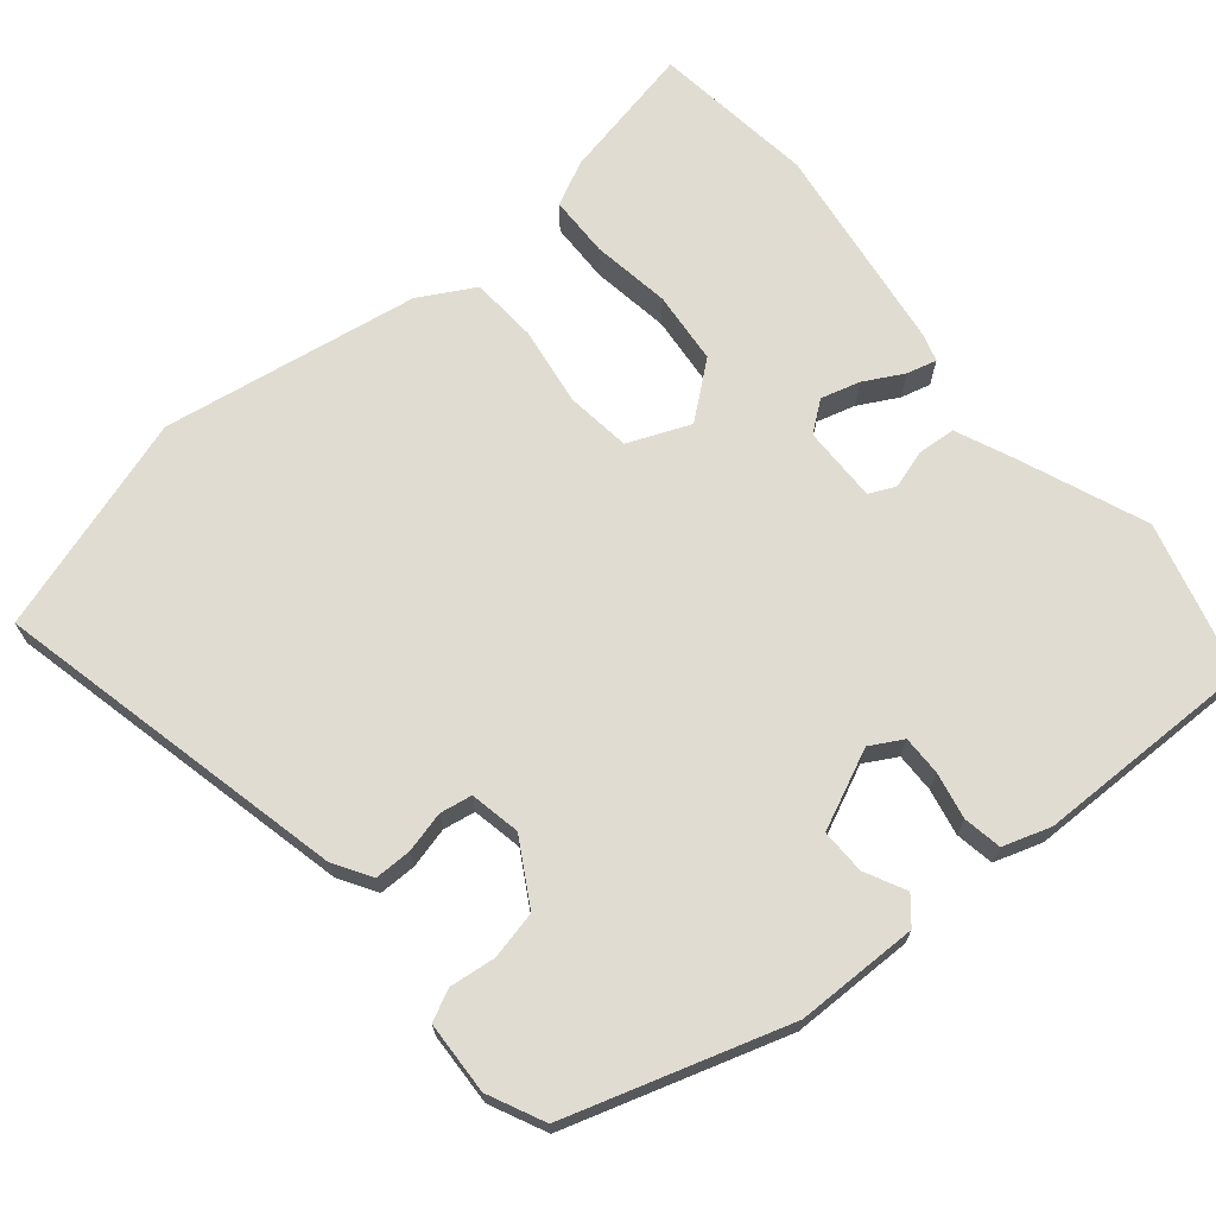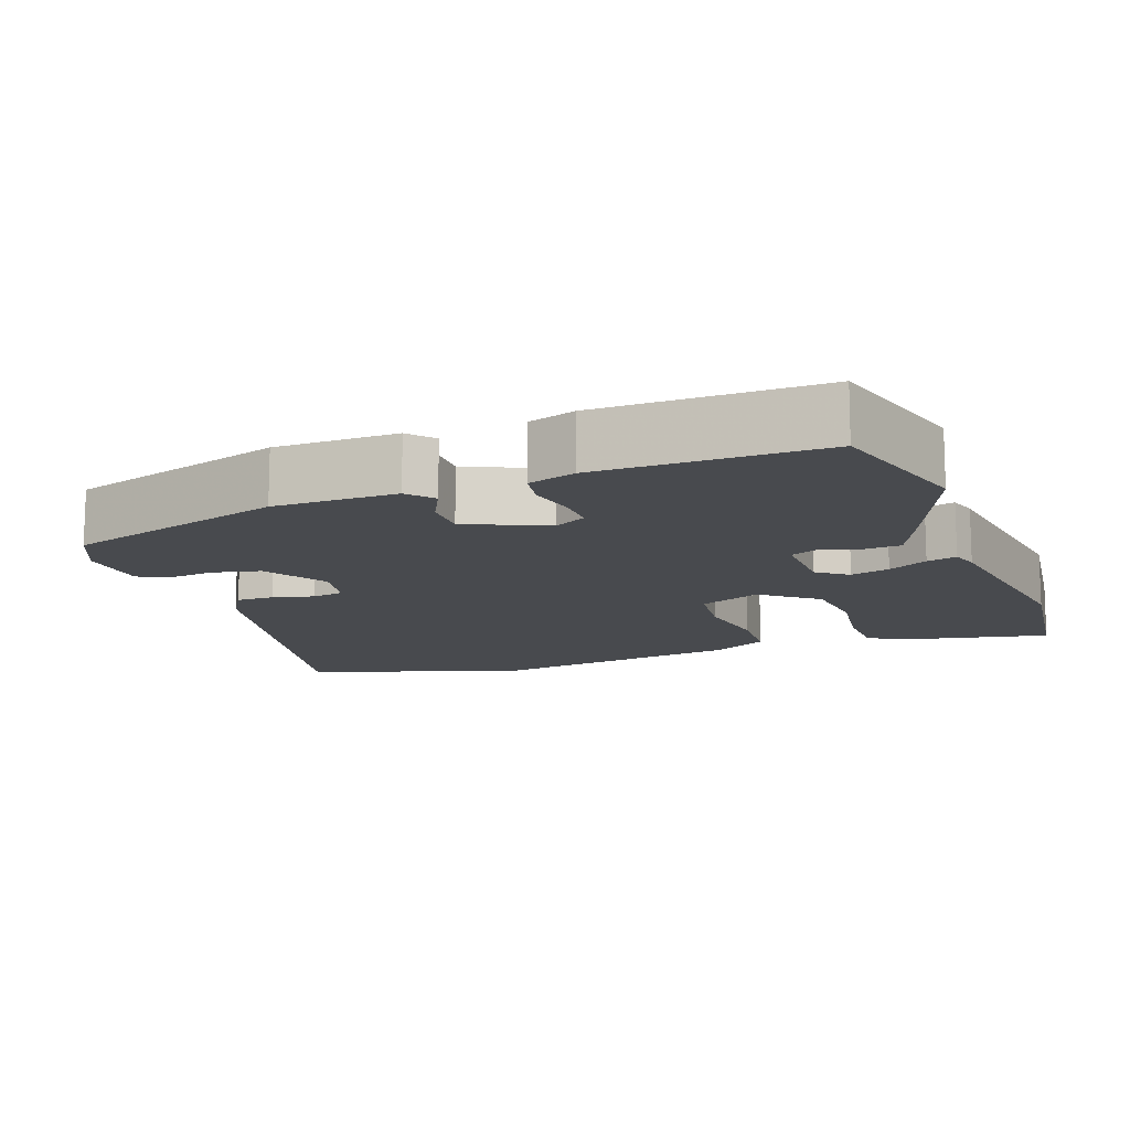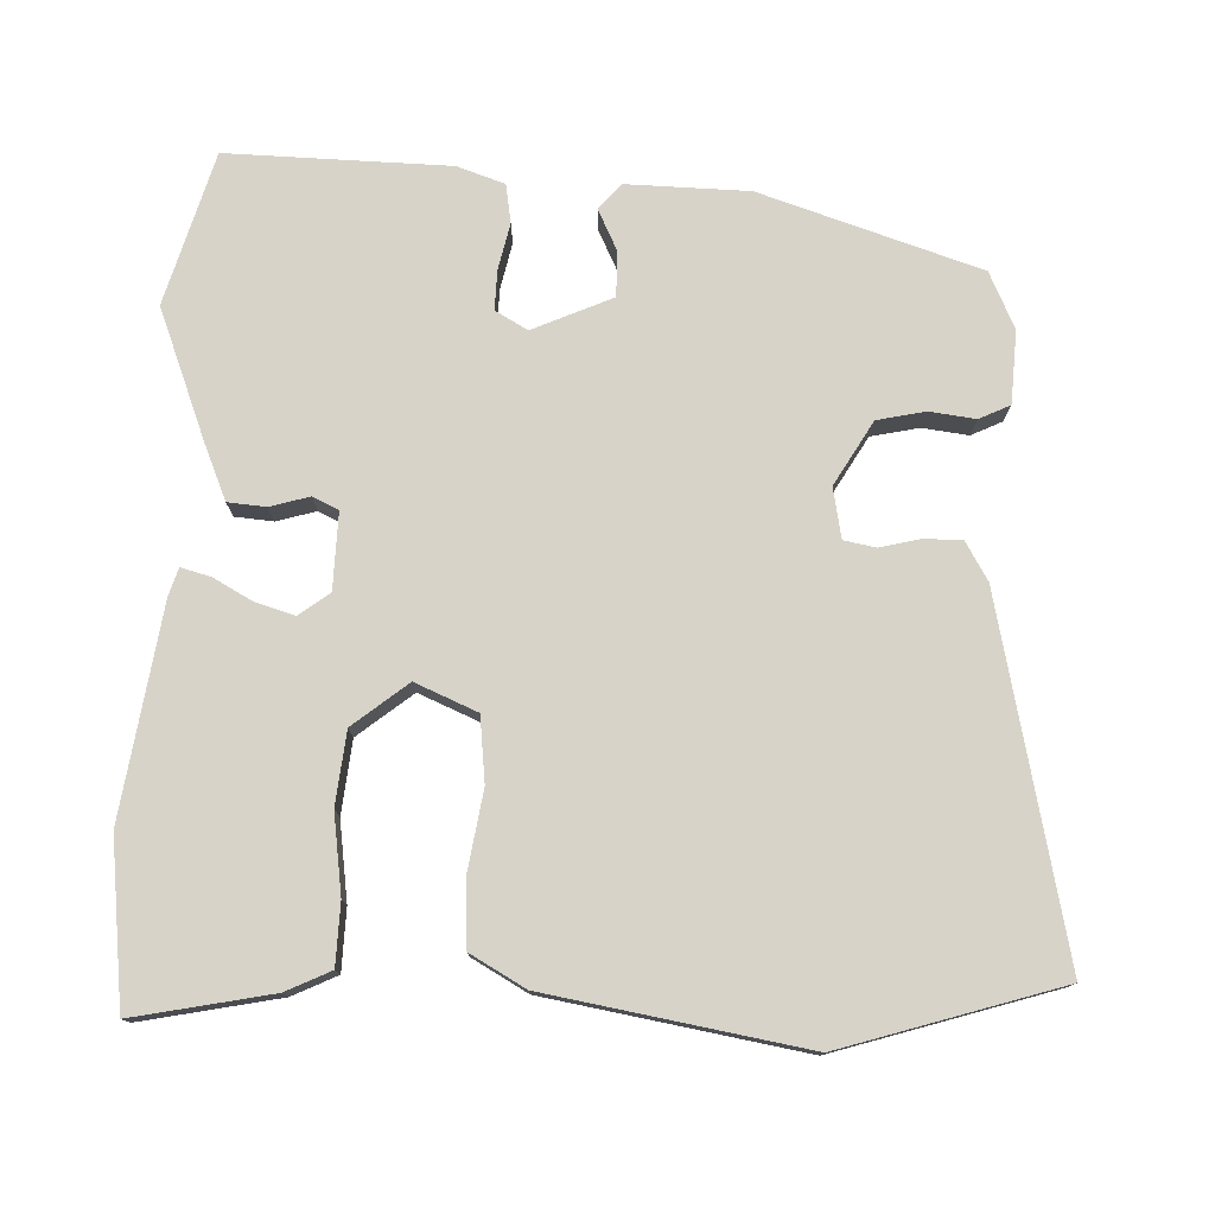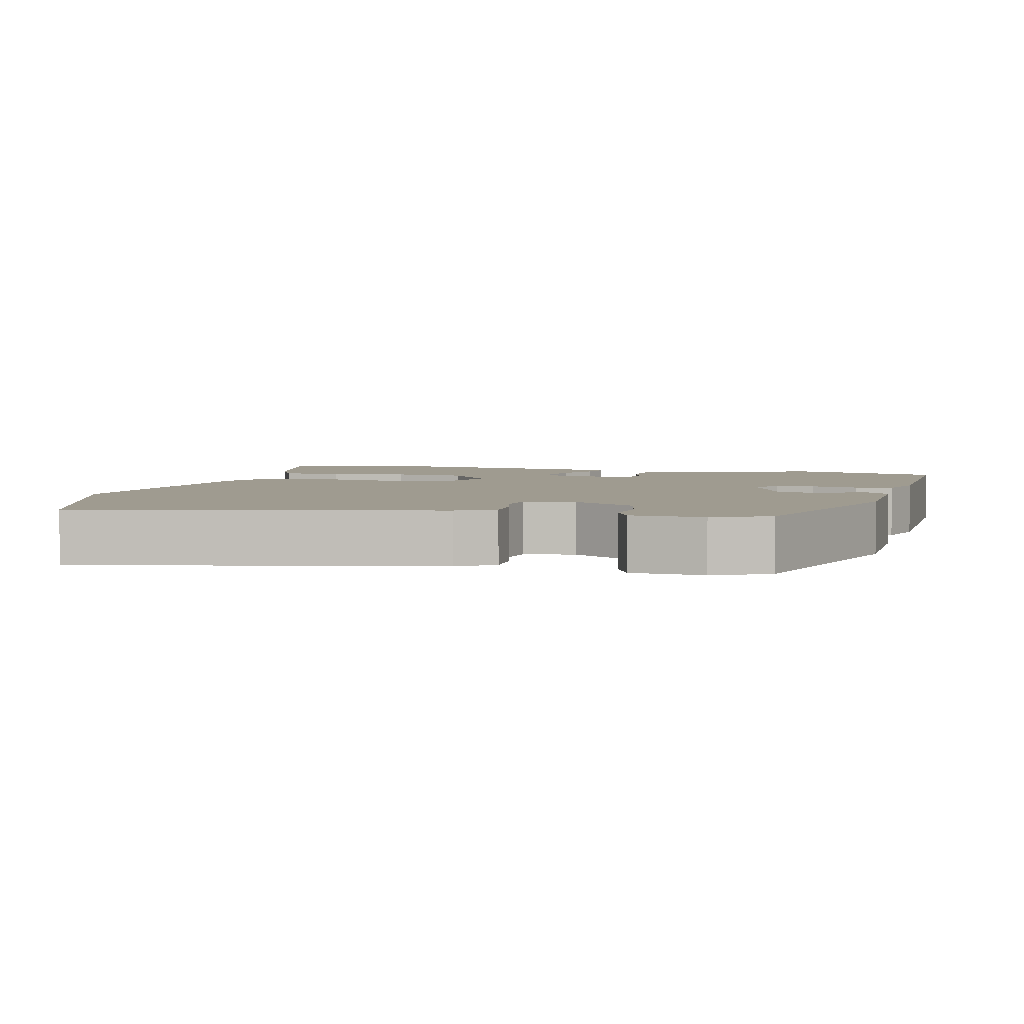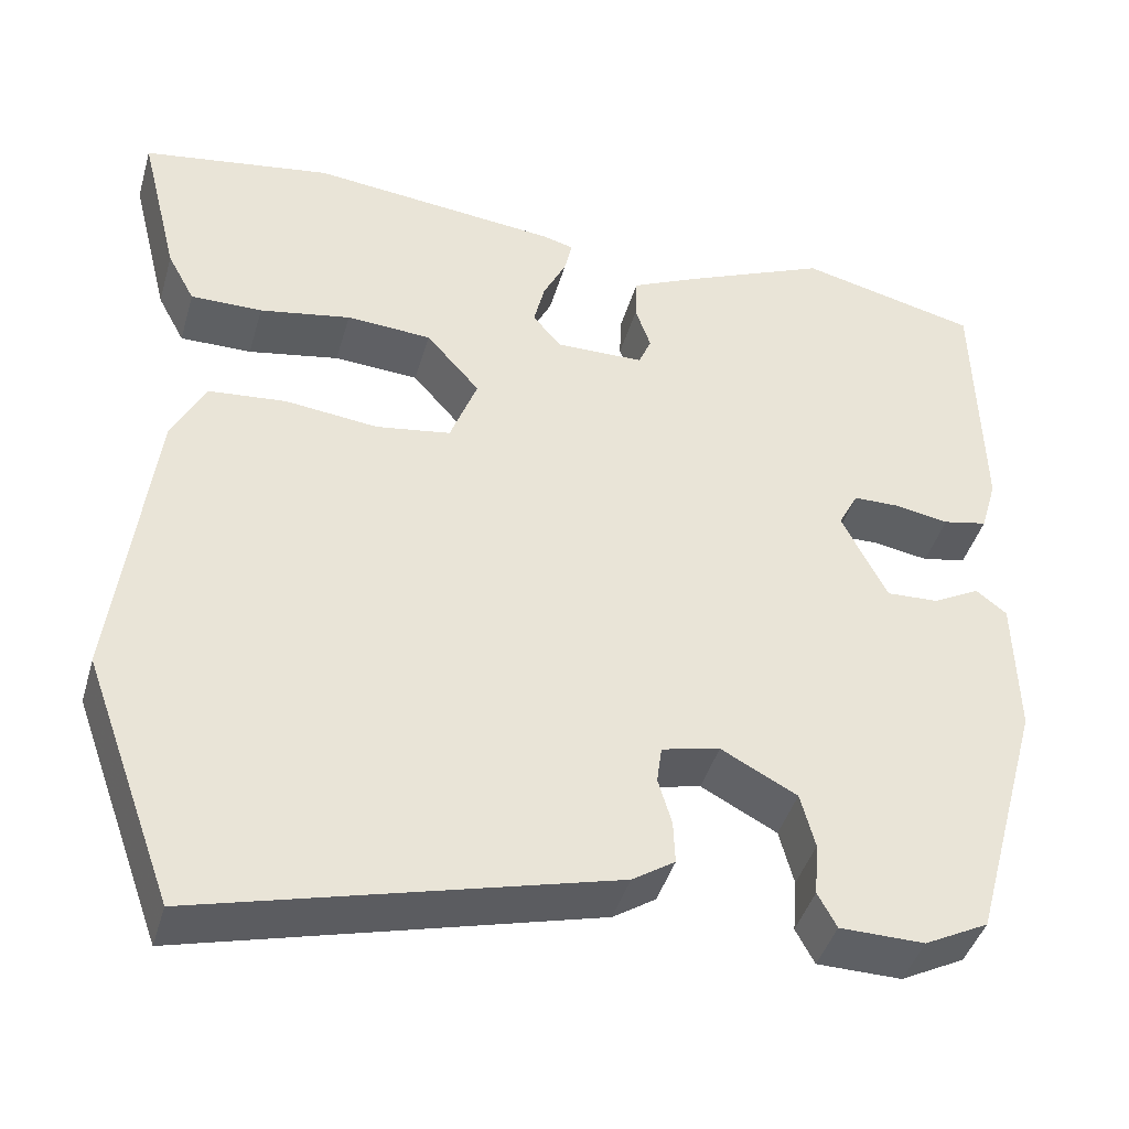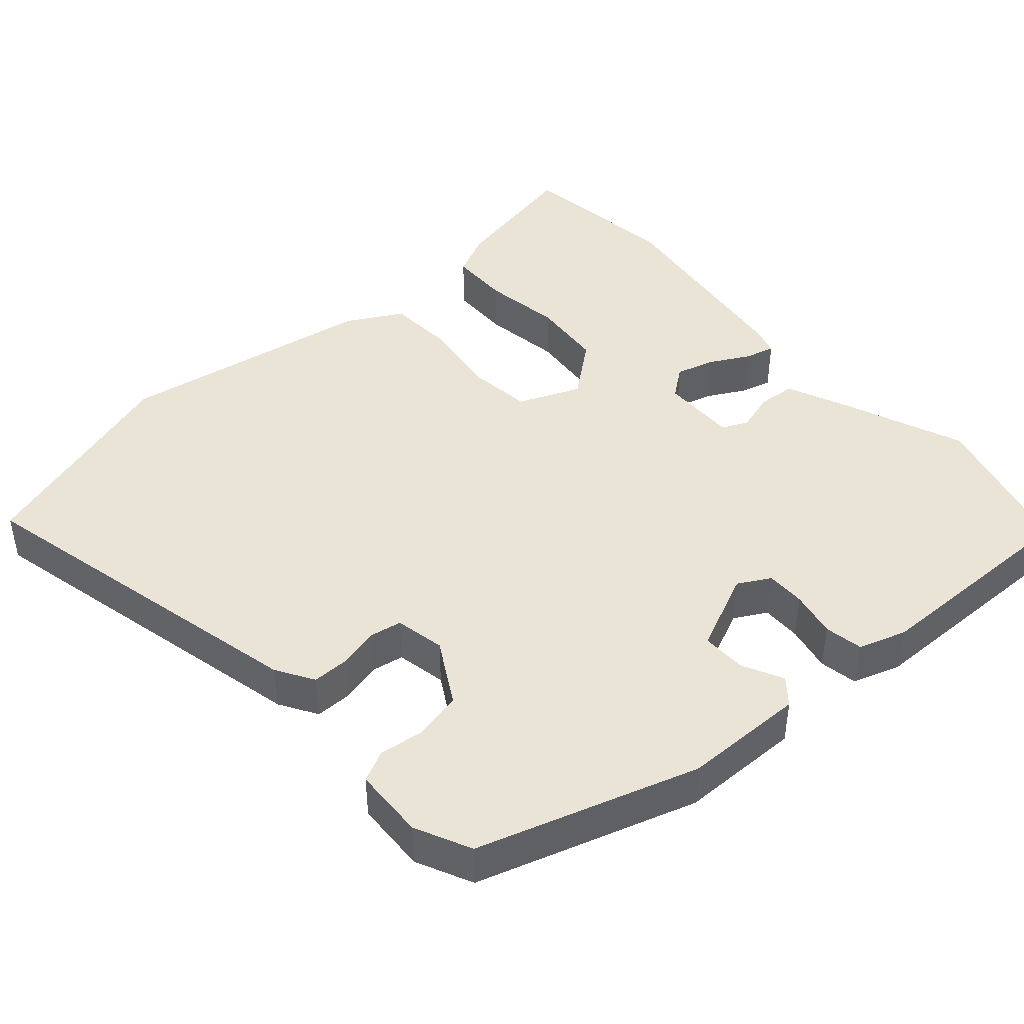
<metadata>
{"format":"obj","ext":"obj","renderer":"f3d","projection":"perspective","resolution":1024,"background":"white","views":[{"elev":69.1,"azim":-127.7,"up":"+Y"},{"elev":-12.8,"azim":-67.7,"up":"+Y"},{"elev":77.1,"azim":94.7,"up":"+Y"},{"elev":4.1,"azim":-163.2,"up":"+Y"},{"elev":-42.8,"azim":164.1,"up":"+Z"},{"elev":43.7,"azim":-129.4,"up":"+Y"}]}
</metadata>
<code>
v 0.556 0.07 -0.345
v 0.45 0.07 -0.638
v -0.029 0.07 -0.51
v -0.079 0.07 -0.477
v -0.077 0.07 -0.426
v -0.061 0.07 -0.371
v -0.067 0.07 -0.327
v -0.135 0.07 -0.311
v -0.224 0.07 -0.358
v -0.241 0.07 -0.423
v -0.236 0.07 -0.486
v -0.258 0.07 -0.527
v -0.357 0.07 -0.528
v -0.432 0.07 -0.489
v -0.515 0.07 -0.186
v -0.511 0.07 -0.019
v -0.475 0.07 0.009
v -0.42 0.07 -0.021
v -0.359 0.07 -0.024
v -0.306 0.07 0.082
v -0.329 0.07 0.127
v -0.383 0.07 0.128
v -0.447 0.07 0.117
v -0.499 0.07 0.128
v -0.518 0.07 0.194
v -0.511 0.07 0.497
v -0.301 0.07 0.547
v -0.131 0.07 0.472
v -0.053 0.07 0.435
v -0.051 0.07 0.383
v -0.069 0.07 0.33
v -0.054 0.07 0.294
v 0.05 0.07 0.292
v 0.083 0.07 0.332
v 0.07 0.07 0.386
v 0.043 0.07 0.441
v 0.034 0.07 0.482
v 0.072 0.07 0.492
v 0.363 0.07 0.522
v 0.585 0.07 0.486
v 0.539 0.07 0.3
v 0.507 0.07 0.24
v 0.423 0.07 0.241
v 0.316 0.07 0.261
v 0.216 0.07 0.255
v 0.153 0.07 0.183
v 0.185 0.07 0.097
v 0.273 0.07 0.083
v 0.382 0.07 0.095
v 0.473 0.07 0.086
v 0.512 0.07 0.009
v 0.556 0 -0.345
v 0.45 0 -0.638
v -0.029 0 -0.51
v -0.079 0 -0.477
v -0.077 0 -0.426
v -0.061 0 -0.371
v -0.067 0 -0.327
v -0.135 0 -0.311
v -0.224 0 -0.358
v -0.241 0 -0.423
v -0.236 0 -0.486
v -0.258 0 -0.527
v -0.357 0 -0.528
v -0.432 0 -0.489
v -0.515 0 -0.186
v -0.511 0 -0.019
v -0.475 0 0.009
v -0.42 0 -0.021
v -0.359 0 -0.024
v -0.306 0 0.082
v -0.329 0 0.127
v -0.383 0 0.128
v -0.447 0 0.117
v -0.499 0 0.128
v -0.518 0 0.194
v -0.511 0 0.497
v -0.301 0 0.547
v -0.131 0 0.472
v -0.053 0 0.435
v -0.051 0 0.383
v -0.069 0 0.33
v -0.054 0 0.294
v 0.05 0 0.292
v 0.083 0 0.332
v 0.07 0 0.386
v 0.043 0 0.441
v 0.034 0 0.482
v 0.072 0 0.492
v 0.363 0 0.522
v 0.585 0 0.486
v 0.539 0 0.3
v 0.507 0 0.24
v 0.423 0 0.241
v 0.316 0 0.261
v 0.216 0 0.255
v 0.153 0 0.183
v 0.185 0 0.097
v 0.273 0 0.083
v 0.382 0 0.095
v 0.473 0 0.086
v 0.512 0 0.009
f 48 49 50 51
f 47 48 51 1
f 41 42 43 44
f 41 44 45
f 40 41 45
f 39 40 45
f 38 39 45 46
f 35 36 37 38
f 34 35 38 46
f 28 29 30 31
f 28 31 32
f 27 28 32
f 26 27 32
f 25 26 32
f 22 23 24 25
f 21 22 25 32
f 20 21 32 33
f 15 16 17 18
f 15 18 19
f 14 15 19
f 10 11 12 13
f 9 10 13 14
f 3 4 5 6
f 3 6 7
f 47 1 2 3
f 47 3 7
f 33 34 46 47
f 33 47 7 8
f 20 33 8 9
f 9 14 19 20
f 102 101 100 99
f 52 102 99 98
f 95 94 93 92
f 96 95 92
f 96 92 91
f 96 91 90
f 97 96 90 89
f 89 88 87 86
f 97 89 86 85
f 82 81 80 79
f 83 82 79
f 83 79 78
f 83 78 77
f 83 77 76
f 76 75 74 73
f 83 76 73 72
f 84 83 72 71
f 69 68 67 66
f 70 69 66
f 70 66 65
f 64 63 62 61
f 65 64 61 60
f 57 56 55 54
f 58 57 54
f 54 53 52 98
f 58 54 98
f 98 97 85 84
f 59 58 98 84
f 60 59 84 71
f 71 70 65 60
f 1 52 53 2
f 2 53 54 3
f 3 54 55 4
f 4 55 56 5
f 5 56 57 6
f 6 57 58 7
f 7 58 59 8
f 8 59 60 9
f 9 60 61 10
f 10 61 62 11
f 11 62 63 12
f 12 63 64 13
f 13 64 65 14
f 14 65 66 15
f 15 66 67 16
f 16 67 68 17
f 17 68 69 18
f 18 69 70 19
f 19 70 71 20
f 20 71 72 21
f 21 72 73 22
f 22 73 74 23
f 23 74 75 24
f 24 75 76 25
f 25 76 77 26
f 26 77 78 27
f 27 78 79 28
f 28 79 80 29
f 29 80 81 30
f 30 81 82 31
f 31 82 83 32
f 32 83 84 33
f 33 84 85 34
f 34 85 86 35
f 35 86 87 36
f 36 87 88 37
f 37 88 89 38
f 38 89 90 39
f 39 90 91 40
f 40 91 92 41
f 41 92 93 42
f 42 93 94 43
f 43 94 95 44
f 44 95 96 45
f 45 96 97 46
f 46 97 98 47
f 47 98 99 48
f 48 99 100 49
f 49 100 101 50
f 50 101 102 51
f 51 102 52 1

</code>
